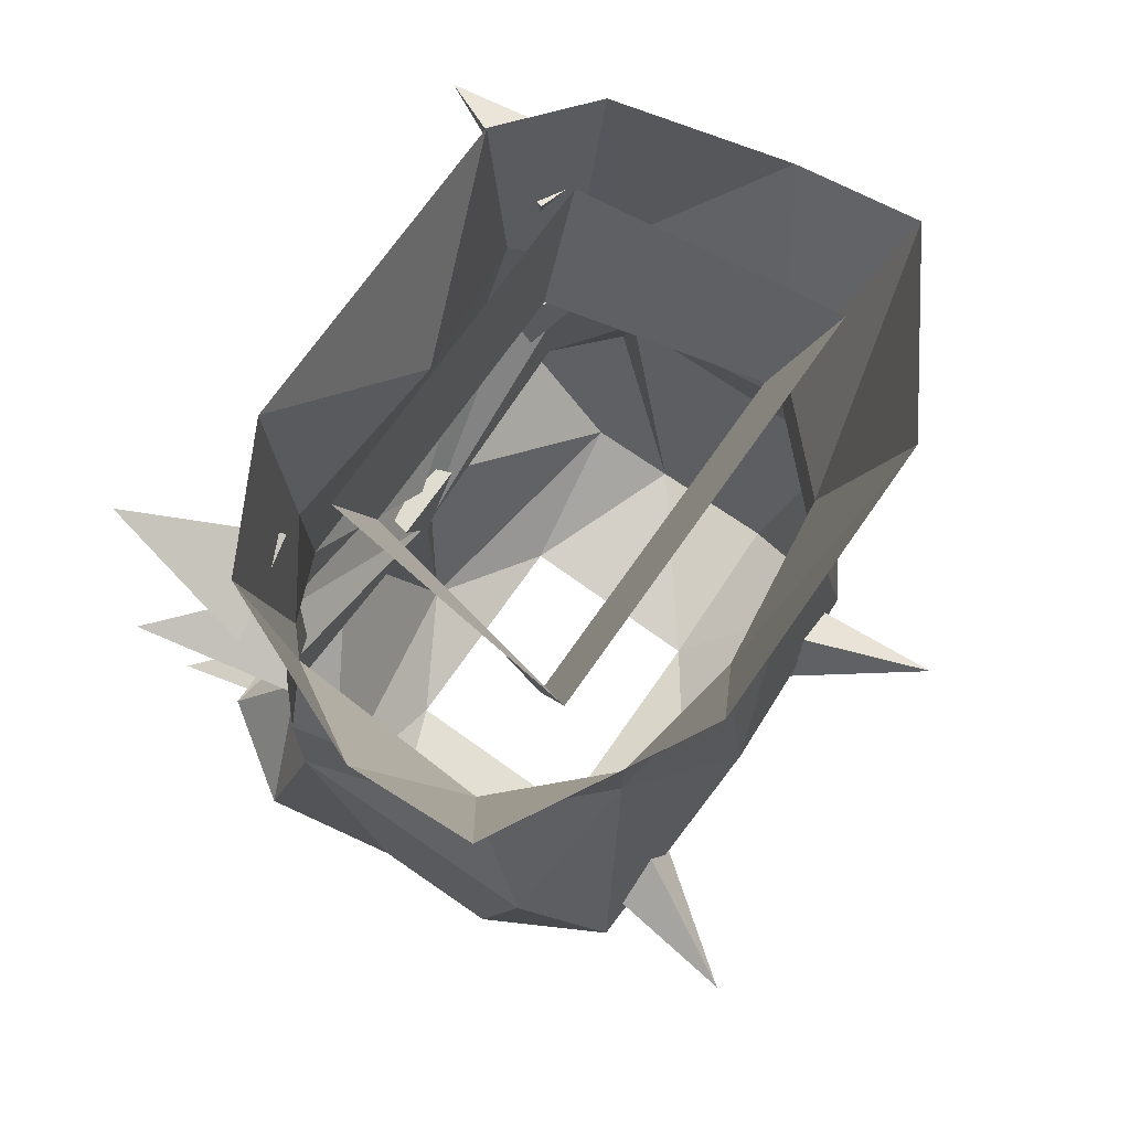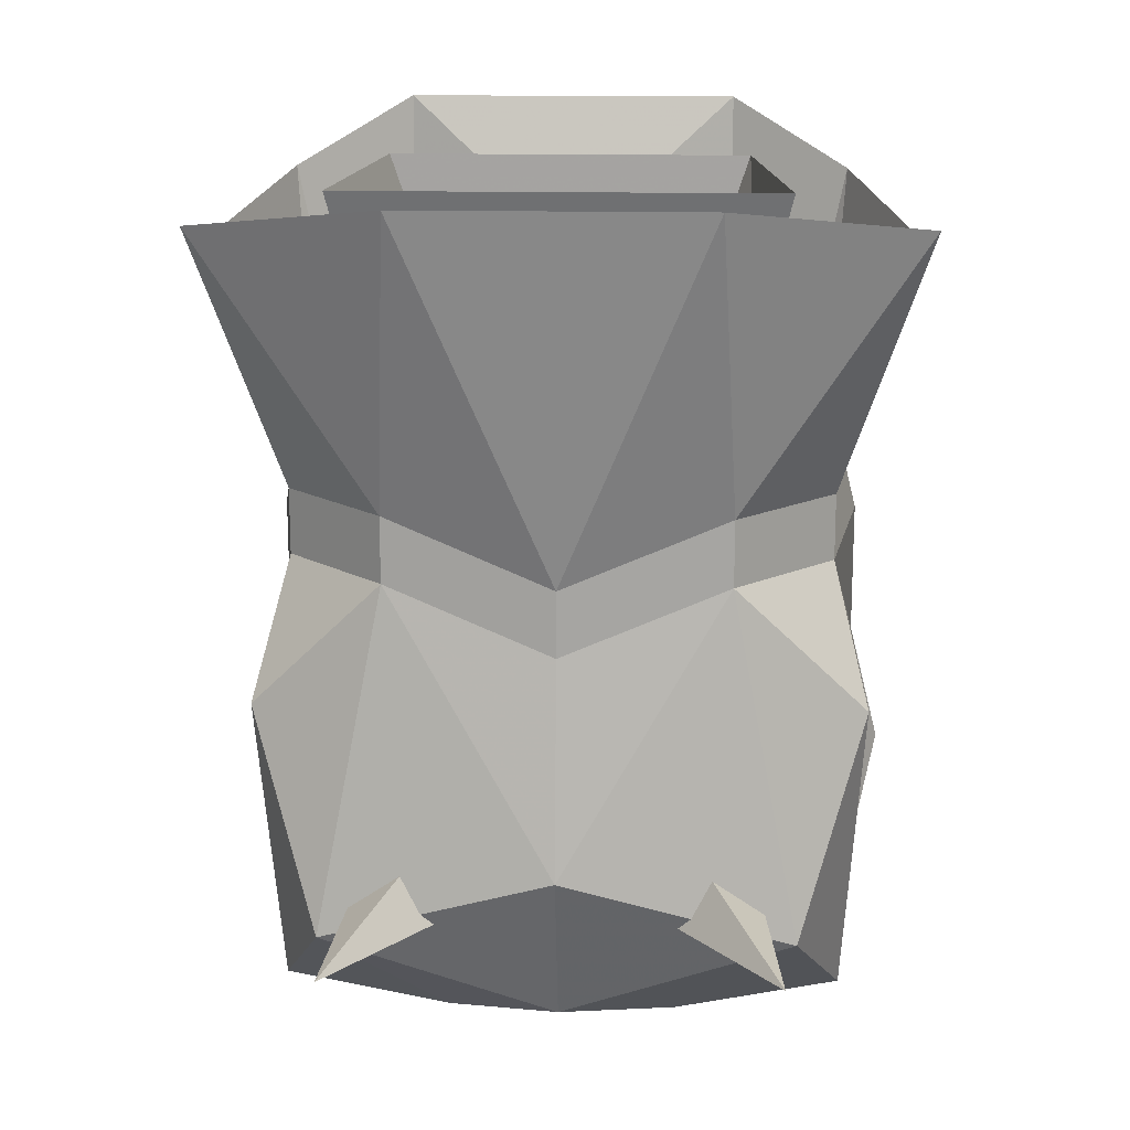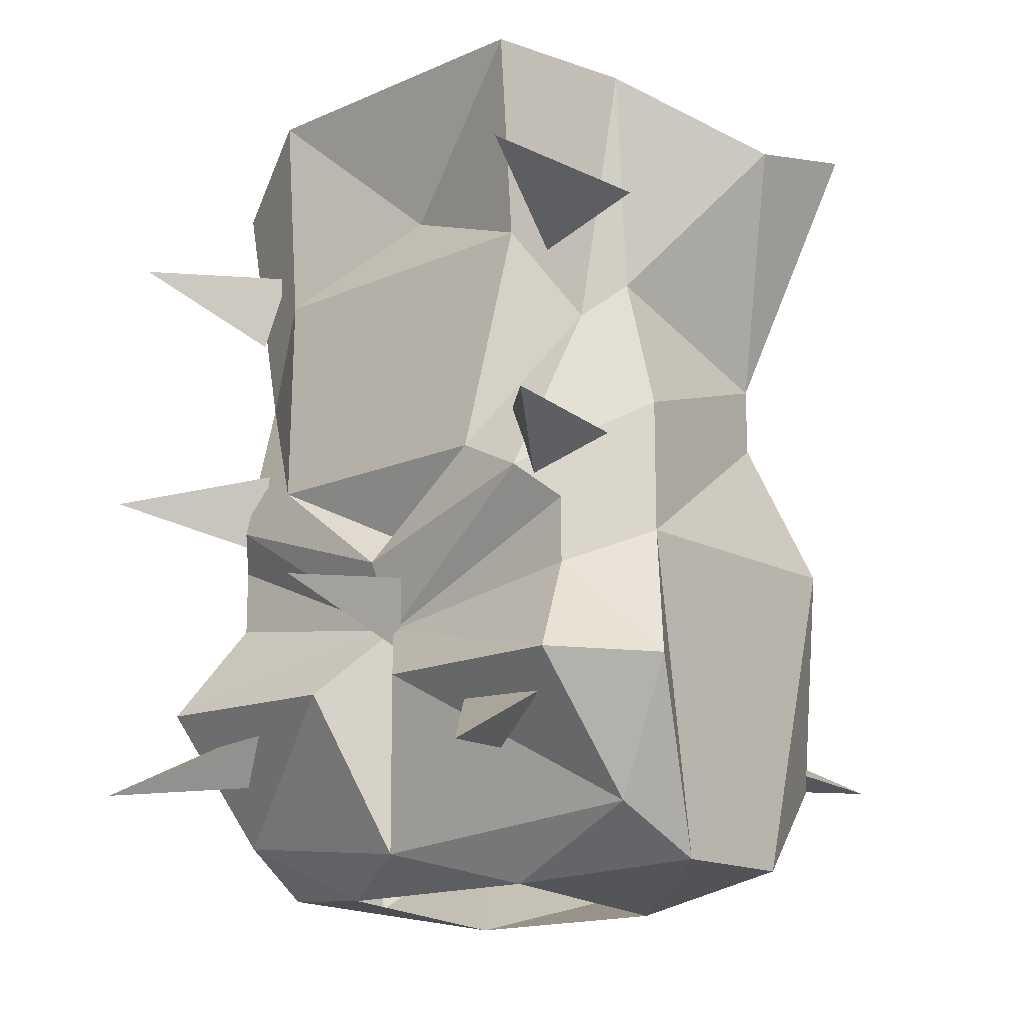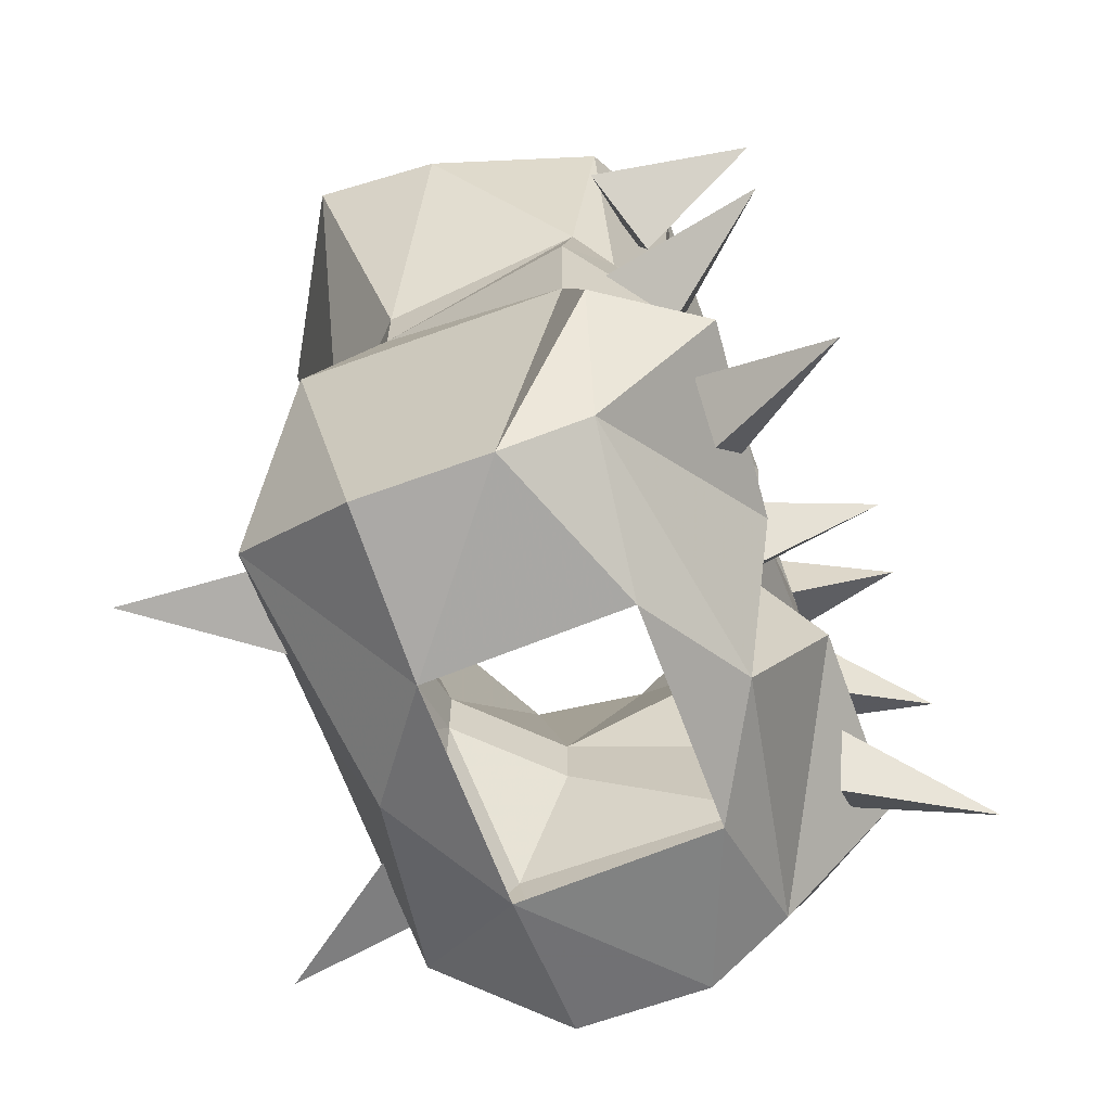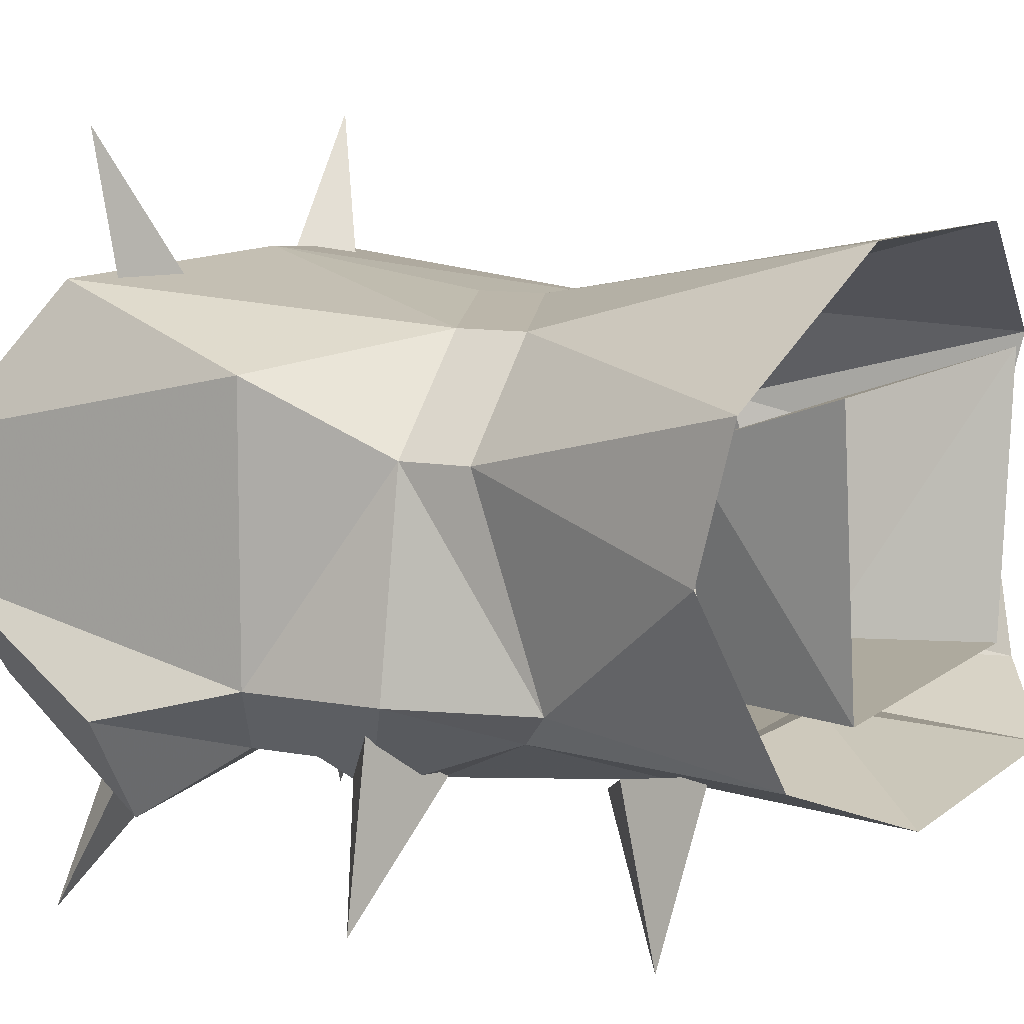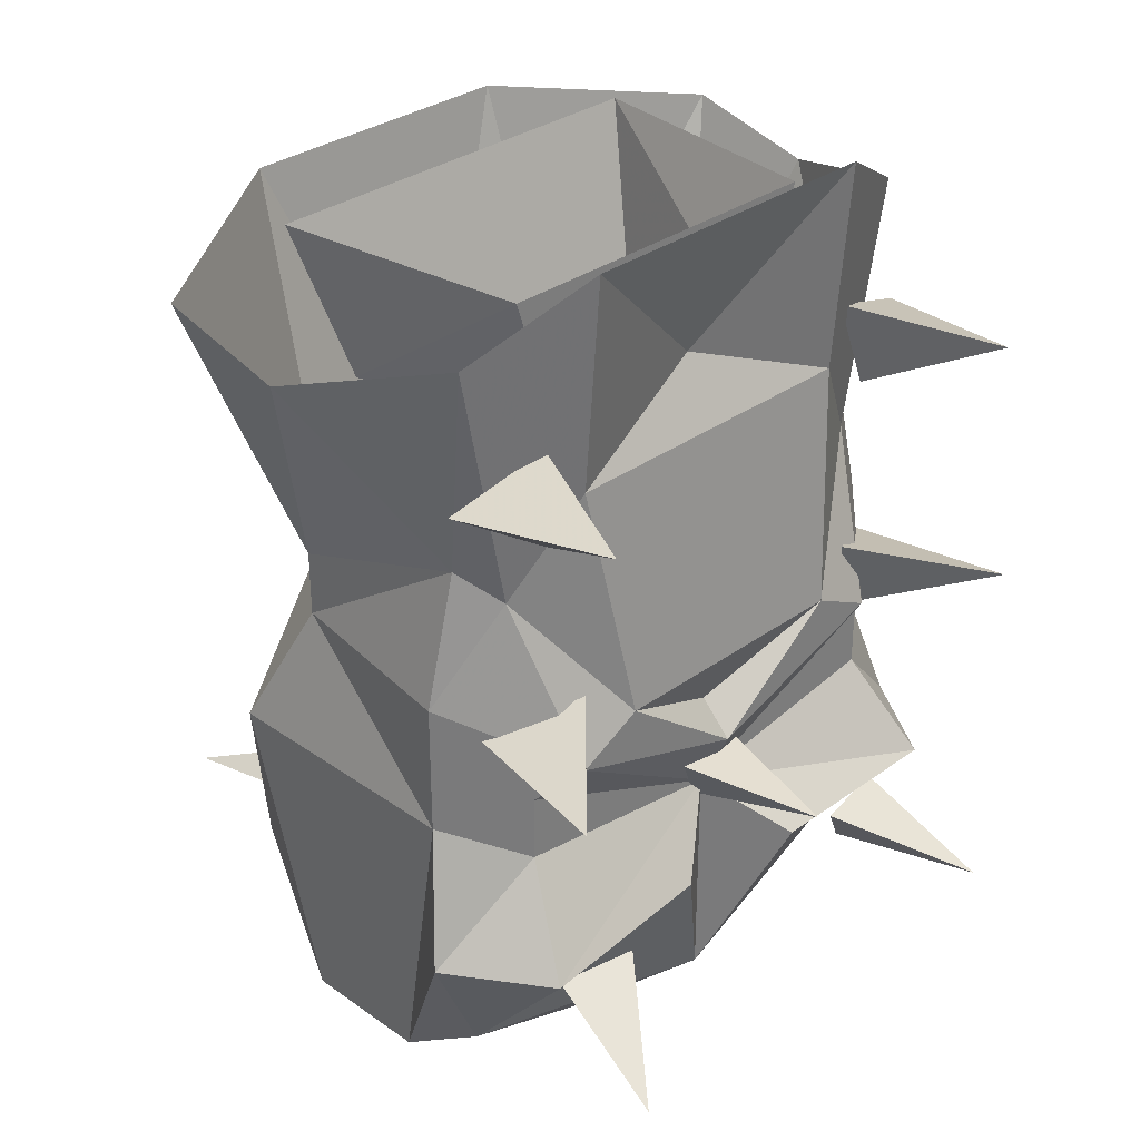
<metadata>
{"format":"obj","ext":"obj","renderer":"f3d","projection":"perspective","resolution":1024,"background":"white","views":[{"elev":70.8,"azim":-55.2,"up":"+Y"},{"elev":16.5,"azim":2.4,"up":"+Y"},{"elev":-15.8,"azim":-137.6,"up":"+Y"},{"elev":-65.7,"azim":110.1,"up":"+Y"},{"elev":9.3,"azim":117.3,"up":"+Z"},{"elev":31.9,"azim":134.6,"up":"+Y"}]}
</metadata>
<code>
v 0 -1.109 -0.09375
v 0 -1.125 -0.1094
v -0.0625 -1.078 -0.1094
v 0.0625 -1.078 -0.1094
v 0.09375 -1.094 -0.1094
v 0 -1.156 -0.09375
v -0.09375 -1.094 -0.1094
v -0.1094 -1.016 -0.07812
v -0.07812 -0.9688 -0.09375
v 0.07812 -0.9688 -0.09375
v 0.1094 -1.016 -0.07812
v 0.1406 -1.062 -0.0625
v 0.1094 -1.109 -0.09375
v 0.1094 -1.141 -0.09375
v 0.125 -1.188 -0.125
v 0.03125 -1.188 -0.1172
v 0 -1.18 -0.09375
v -0.03125 -1.188 -0.125
v -0.125 -1.188 -0.125
v -0.1094 -1.141 -0.09375
v -0.1094 -1.109 -0.09375
v -0.1406 -1.062 -0.0625
v -0.125 -1 -0.0625
v -0.1328 -0.8984 -0.07812
v -0.07812 -0.8672 -0.1016
v 0 -0.9375 -0.07812
v 0.07812 -0.8672 -0.1016
v 0.1328 -0.8984 -0.07812
v 0.125 -1 -0.0625
v 0.125 -1.062 0.03125
v 0.1406 -1.125 -0.0625
v 0 -1.094 0.08594
v 0 -1.062 0.08594
v -0.07812 -1.031 0.07812
v -0.07812 -1.062 0.07812
v 0 -1.195 0.1016
v 0.07812 -1.062 0.07812
v 0.07812 -1.031 0.07812
v 0.07031 -0.8906 0.1172
v -0.07031 -0.8906 0.1172
v -0.1641 -0.9062 0.0625
v -0.125 -1.031 0.03125
v -0.125 -1.062 0.03125
v -0.1406 -1.125 0.0625
v -0.1094 -1.227 0.09375
v 0 -1.273 0.07031
v 0.1094 -1.227 0.09375
v 0.1406 -1.125 0.0625
v 0.125 -1.031 0.03125
v 0.1641 -0.9062 0.0625
v -0.1641 -0.9219 0
v 0.1641 -0.9219 0
v -0.125 -1.25 -0.07031
v -0.1562 -1.188 -0.07812
v -0.1406 -1.125 -0.0625
v 0 -1.266 -0.09375
v -0.05469 -1.281 -0.0625
v -0.1328 -1.273 -0.03125
v 0.125 -1.25 -0.07031
v 0.05469 -1.281 -0.0625
v 0.1562 -1.188 -0.07812
v 0.1328 -1.273 -0.03125
v 0.05469 -1.289 0.03125
v 0.1328 -1.273 0.03125
v -0.05469 -1.289 0.03125
v -0.1328 -1.273 0.03125
v 0.08594 -0.9609 0.03906
v 0.0625 -0.9609 -0.0625
v 0.08594 -0.8906 -0.0625
v 0.1016 -0.8906 0.0625
v -0.08594 -0.9609 0.03906
v -0.1016 -0.8906 0.0625
v -0.0625 -0.9609 -0.0625
v -0.08594 -0.8906 -0.0625
v 0.1016 -0.9844 -0.09375
v 0.09375 -0.9453 -0.08594
v 0.125 -0.9531 -0.1562
v 0.1406 -0.9609 -0.07812
v 0.09375 -1.102 -0.09375
v 0.08594 -1.062 -0.1016
v 0.1406 -1.078 -0.1562
v 0.125 -1.078 -0.07812
v 0 -1.164 -0.09375
v -0.01562 -1.133 -0.09375
v 0 -1.141 -0.1641
v 0.02344 -1.133 -0.09375
v 0.07031 -1.195 0.09375
v 0.05469 -1.219 0.09375
v 0.1016 -1.219 0.1562
v 0.09375 -1.211 0.08594
v 0.08594 -1.227 -0.1094
v 0.07031 -1.203 -0.1172
v 0.1172 -1.234 -0.1719
v 0.1094 -1.203 -0.1094
v -0.1016 -1.219 0.1562
v -0.05469 -1.219 0.09375
v -0.07031 -1.195 0.09375
v -0.09375 -1.211 0.08594
v -0.1172 -1.234 -0.1719
v -0.07031 -1.203 -0.1172
v -0.08594 -1.227 -0.1094
v -0.1094 -1.203 -0.1094
v -0.1406 -1.078 -0.1562
v -0.08594 -1.062 -0.1016
v -0.09375 -1.102 -0.09375
v -0.125 -1.078 -0.07812
v -0.125 -0.9531 -0.1562
v -0.09375 -0.9453 -0.08594
v -0.1016 -0.9844 -0.09375
v -0.1406 -0.9609 -0.07812
f 1 2 3
f 1 4 2
f 2 4 5
f 2 5 6
f 2 6 7
f 2 7 3
f 3 7 8
f 4 11 5
f 5 11 12
f 5 12 13
f 5 13 6
f 6 14 15
f 6 15 16
f 6 16 17
f 6 17 18
f 6 18 19
f 6 19 20
f 6 21 7
f 7 21 22
f 7 22 8
f 8 22 23
f 11 29 12
f 12 29 30
f 32 33 34
f 32 34 35
f 32 37 33
f 33 37 38
f 34 42 35
f 35 42 43
f 37 30 38
f 38 30 49
f 22 43 42
f 22 42 23
f 29 49 30
f 19 53 54
f 19 54 20
f 18 53 19
f 53 18 56
f 53 56 57
f 17 56 18
f 56 17 16
f 56 16 59
f 56 59 60
f 15 59 16
f 59 15 61
f 14 61 15
f 1 3 4
f 3 8 9
f 3 9 4
f 4 9 10
f 4 10 11
f 6 13 14
f 6 20 21
f 9 26 10
f 12 30 31
f 12 31 14
f 12 14 13
f 32 35 36
f 32 36 37
f 35 43 44
f 35 44 45
f 35 45 36
f 36 45 46
f 36 46 47
f 36 47 37
f 37 47 48
f 37 48 30
f 20 54 55
f 20 55 22
f 20 22 21
f 53 57 58
f 53 58 54
f 54 58 55
f 55 58 44
f 55 44 43
f 55 43 22
f 56 60 57
f 59 61 62
f 59 62 60
f 60 62 63
f 63 62 64
f 63 64 47
f 63 47 46
f 63 46 65
f 65 46 45
f 65 45 66
f 65 66 58
f 65 58 57
f 61 14 31
f 61 31 62
f 62 31 64
f 64 31 48
f 64 48 47
f 58 66 44
f 44 66 45
f 30 48 31
f 8 23 24
f 8 24 9
f 9 24 25
f 9 25 26
f 10 26 27
f 10 27 28
f 10 28 11
f 11 28 29
f 33 38 39
f 33 39 40
f 33 40 34
f 34 40 41
f 34 41 42
f 38 49 50
f 38 50 39
f 23 42 51
f 23 51 24
f 49 29 52
f 49 52 50
f 25 27 26
f 42 41 51
f 29 28 52
f 67 68 69
f 67 69 70
f 67 70 71
f 71 70 72
f 71 72 73
f 73 72 74
f 73 74 68
f 68 74 69
f 75 76 77
f 75 77 78
f 75 78 76
f 76 78 77
f 79 80 81
f 79 81 82
f 79 82 80
f 80 82 81
f 83 84 85
f 83 85 86
f 83 86 84
f 84 86 85
f 87 88 89
f 87 89 90
f 87 90 88
f 88 90 89
f 91 92 93
f 91 93 94
f 91 94 92
f 92 94 93
f 95 96 97
f 95 97 98
f 95 98 96
f 96 98 97
f 99 100 101
f 99 101 102
f 99 102 100
f 100 102 101
f 103 104 105
f 103 105 106
f 103 106 104
f 104 106 105
f 107 108 109
f 107 109 110
f 107 110 108
f 108 110 109

</code>
